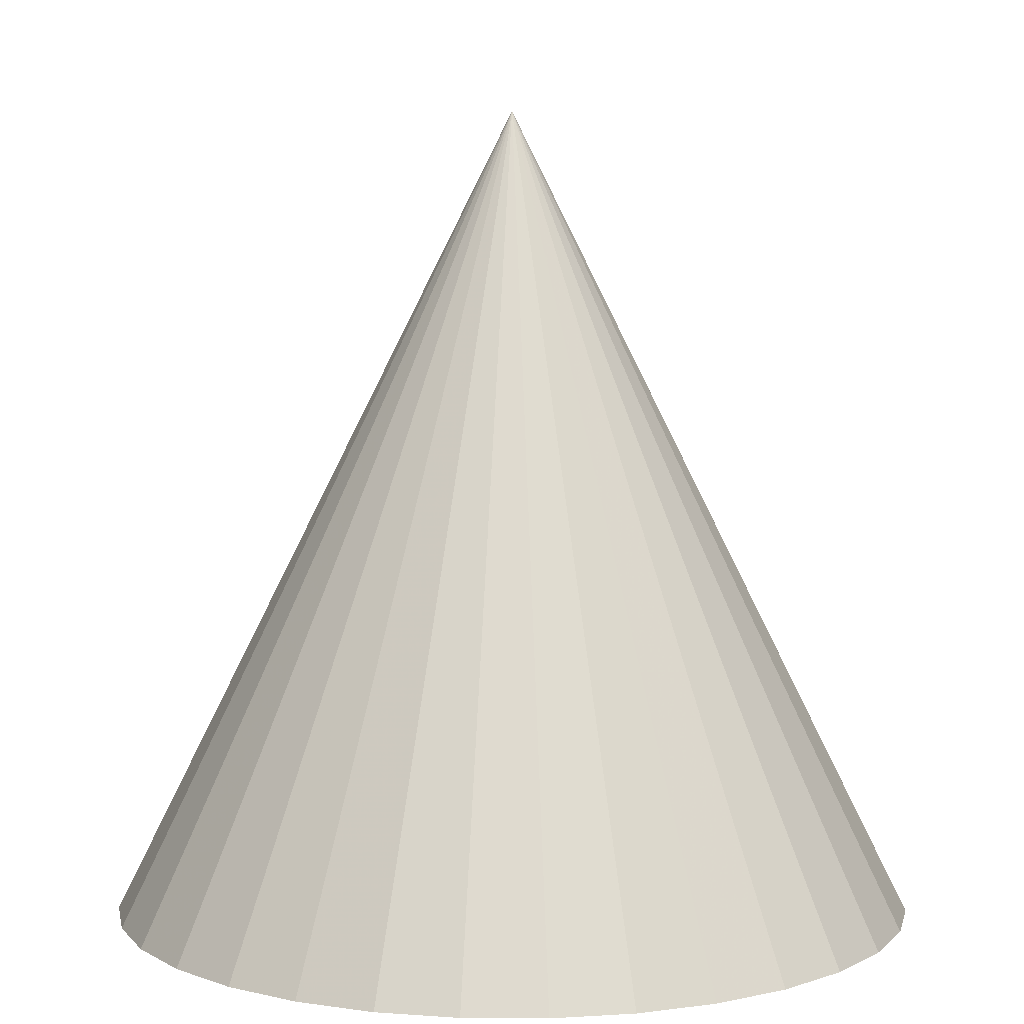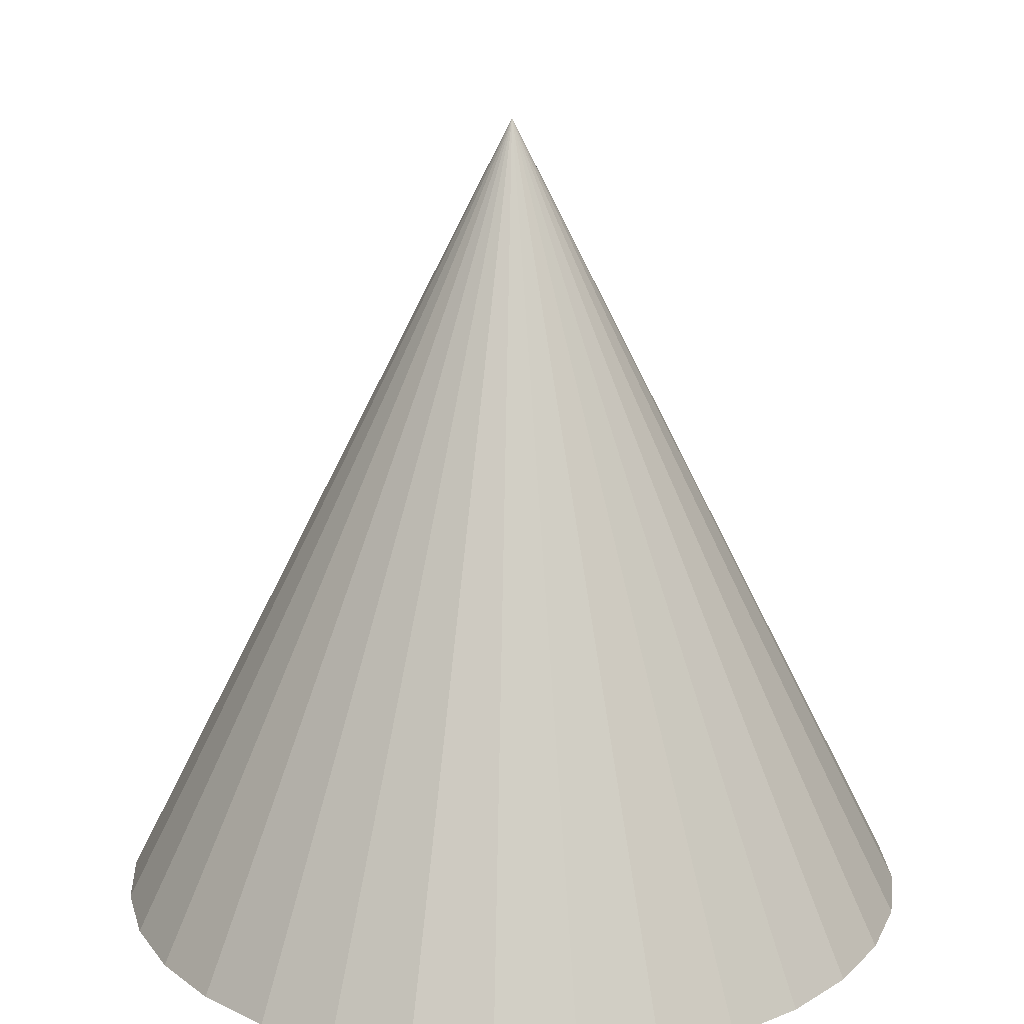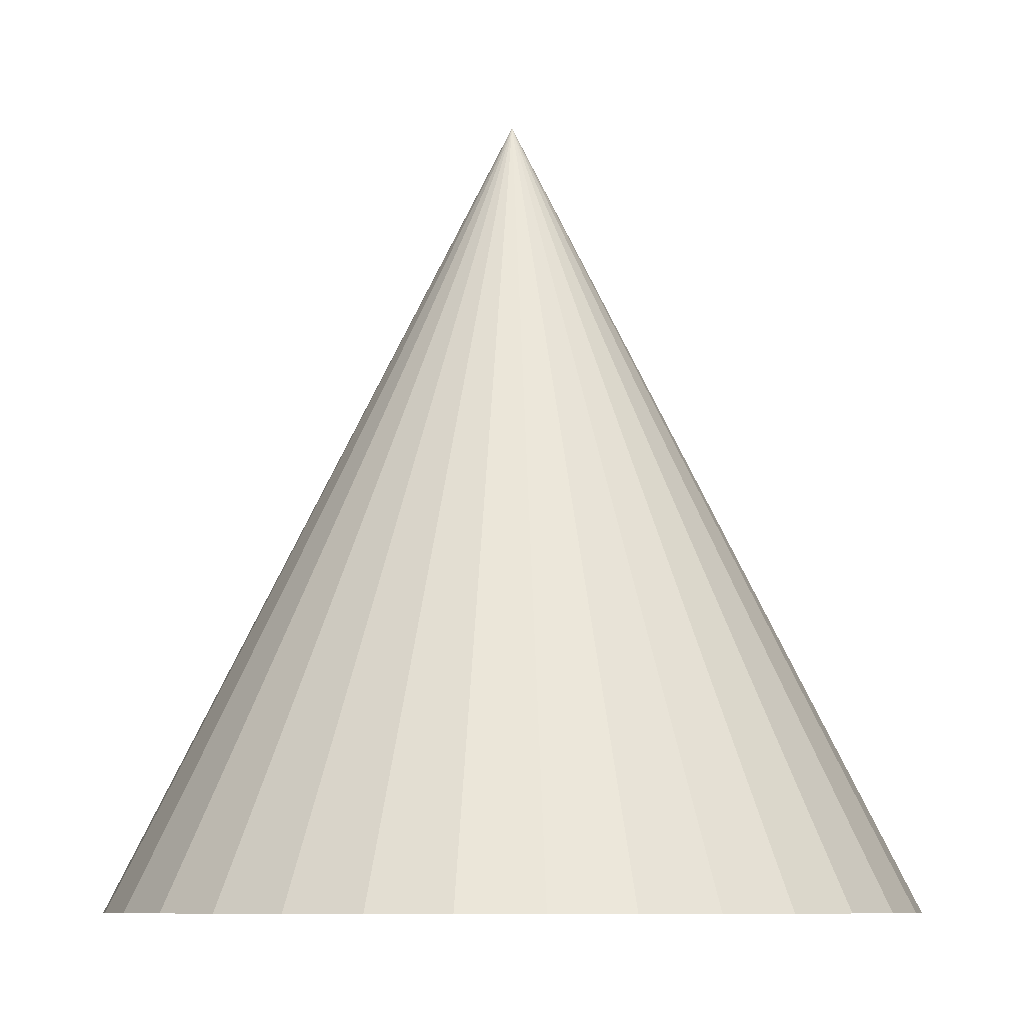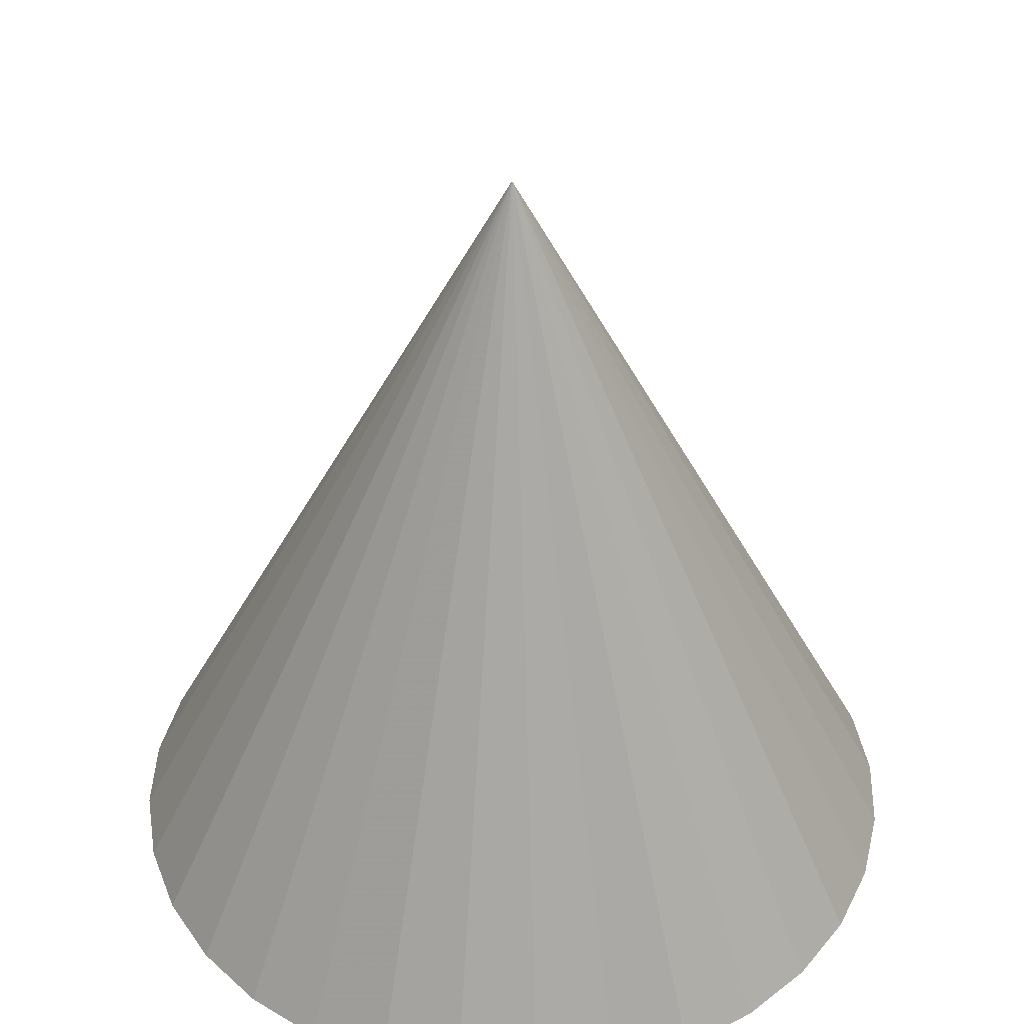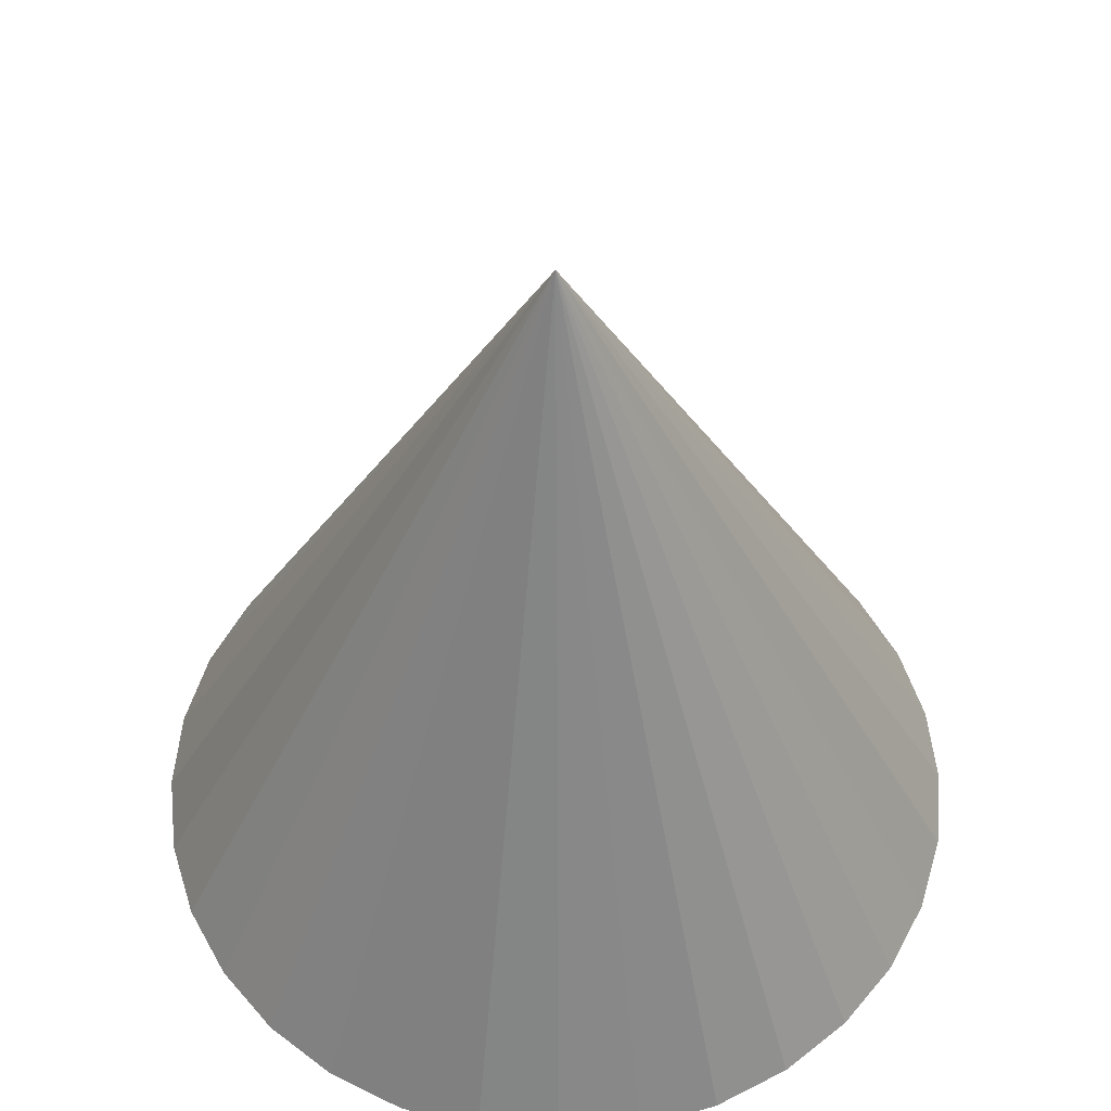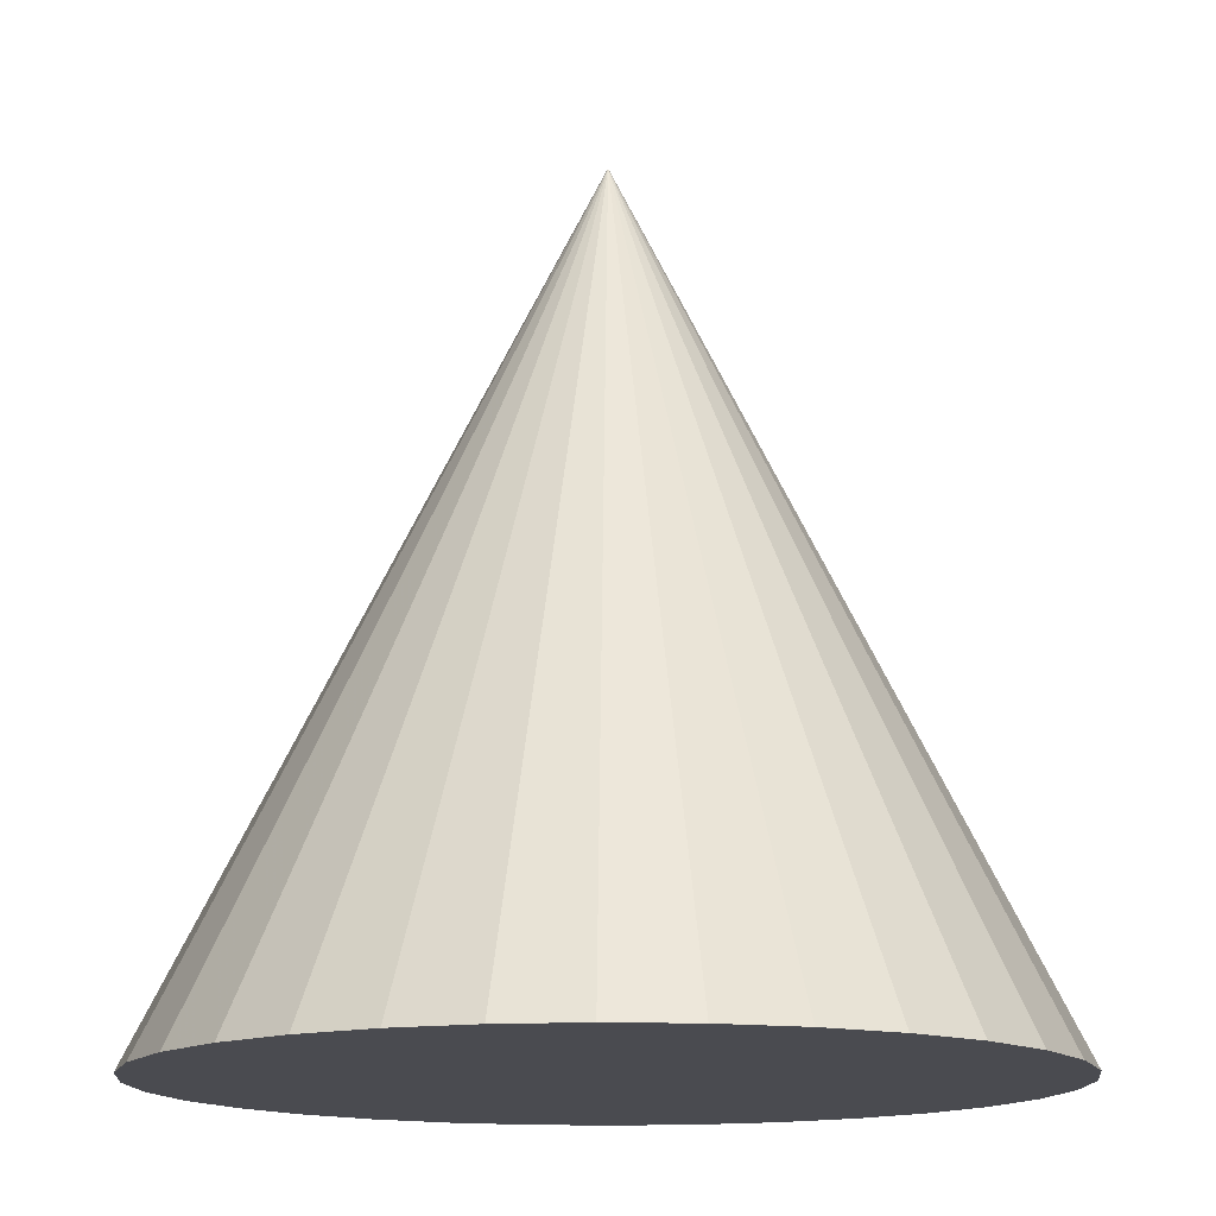
<metadata>
{"format":"obj","ext":"obj","renderer":"f3d","projection":"perspective","resolution":1024,"background":"white","views":[{"elev":6.8,"azim":107.8,"up":"+Y"},{"elev":19.0,"azim":-121.3,"up":"+Y"},{"elev":-8.5,"azim":-139.2,"up":"+Y"},{"elev":41.2,"azim":-59.8,"up":"+Y"},{"elev":54.3,"azim":157.0,"up":"+Y"},{"elev":-14.4,"azim":147.4,"up":"+Y"}]}
</metadata>
<code>
o Cone
v 2.719 0.5369 0.2987
v 2.914 0.5369 0.3179
v 3.102 0.5369 0.3748
v 3.275 0.5369 0.4673
v 3.426 0.5369 0.5916
v 3.551 0.5369 0.7432
v 3.643 0.5369 0.916
v 3.7 0.5369 1.104
v 3.719 0.5369 1.299
v 3.7 0.5369 1.494
v 3.643 0.5369 1.681
v 3.551 0.5369 1.854
v 3.426 0.5369 2.006
v 3.275 0.5369 2.13
v 3.102 0.5369 2.223
v 2.914 0.5369 2.28
v 2.719 0.5369 2.299
v 2.524 0.5369 2.28
v 2.337 0.5369 2.223
v 2.164 0.5369 2.13
v 2.012 0.5369 2.006
v 1.888 0.5369 1.854
v 1.796 0.5369 1.681
v 2.719 2.537 1.299
v 1.739 0.5369 1.494
v 1.719 0.5369 1.299
v 1.739 0.5369 1.104
v 1.796 0.5369 0.916
v 1.888 0.5369 0.7432
v 2.012 0.5369 0.5916
v 2.164 0.5369 0.4673
v 2.337 0.5369 0.3748
v 2.524 0.5369 0.3179
f 1 24 2
f 2 24 3
f 3 24 4
f 4 24 5
f 5 24 6
f 6 24 7
f 7 24 8
f 8 24 9
f 9 24 10
f 10 24 11
f 11 24 12
f 12 24 13
f 13 24 14
f 14 24 15
f 15 24 16
f 16 24 17
f 17 24 18
f 18 24 19
f 19 24 20
f 20 24 21
f 21 24 22
f 22 24 23
f 23 24 25
f 25 24 26
f 26 24 27
f 27 24 28
f 28 24 29
f 29 24 30
f 30 24 31
f 31 24 32
f 32 24 33
f 33 24 1
f 8 16 25
f 33 1 2
f 2 3 4
f 4 5 6
f 6 7 4
f 7 8 4
f 8 9 10
f 10 11 8
f 11 12 8
f 12 13 16
f 13 14 16
f 14 15 16
f 16 17 18
f 18 19 20
f 20 21 22
f 22 23 25
f 25 26 27
f 27 28 29
f 29 30 33
f 30 31 33
f 31 32 33
f 33 2 4
f 16 18 25
f 18 20 25
f 20 22 25
f 25 27 33
f 27 29 33
f 33 4 8
f 8 12 16
f 33 8 25

</code>
